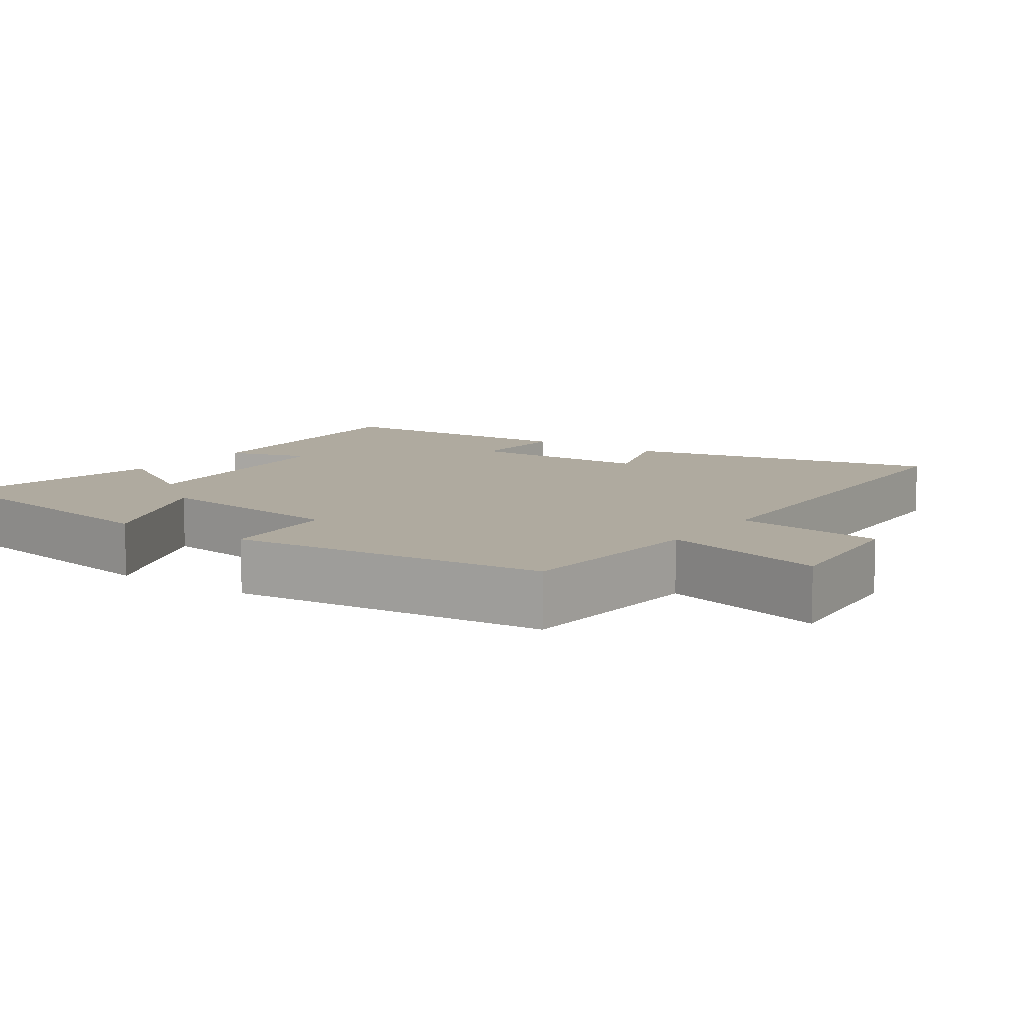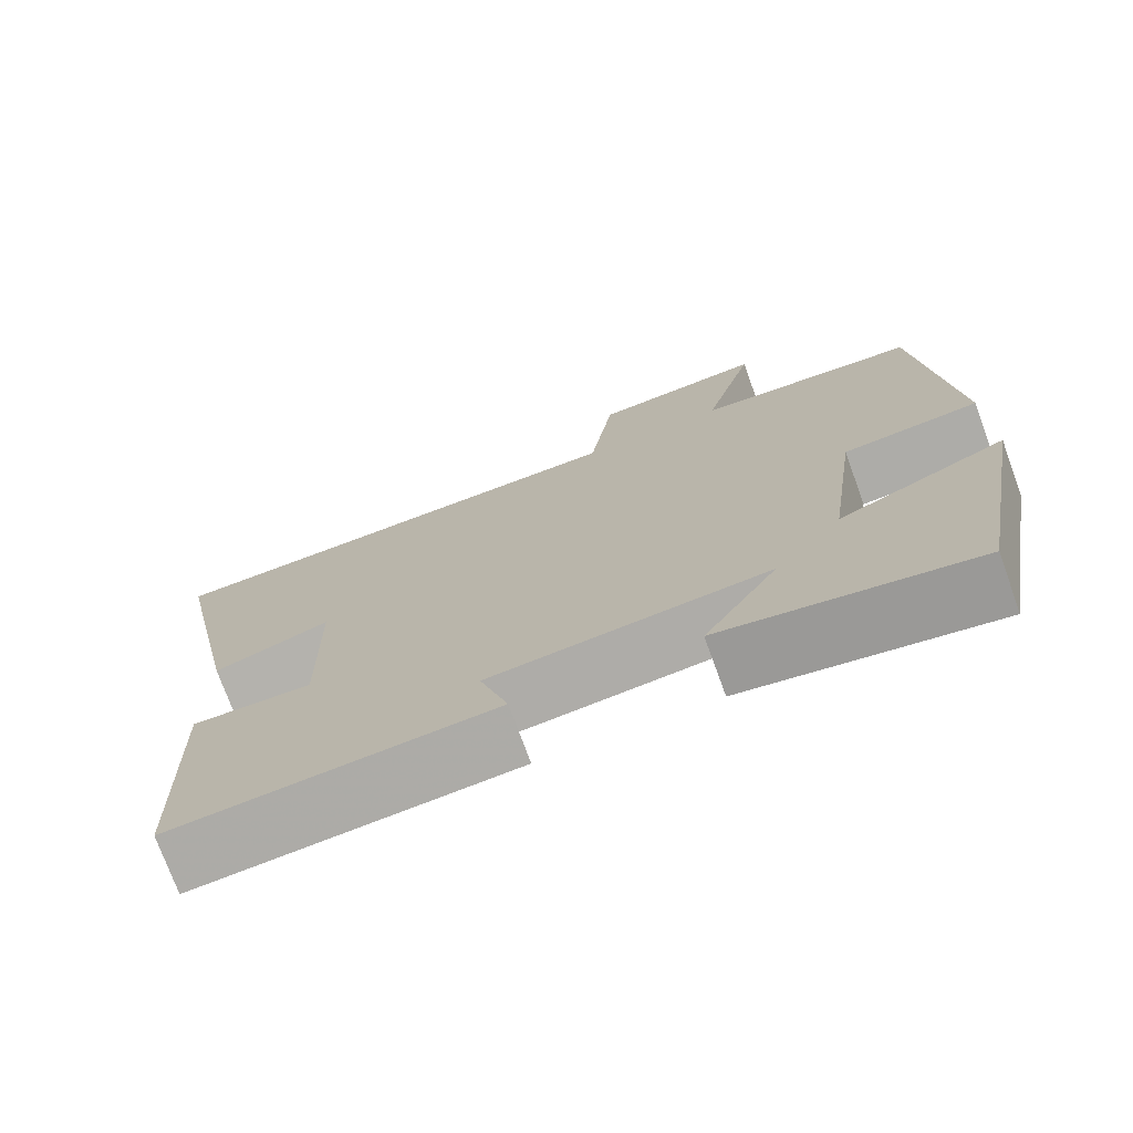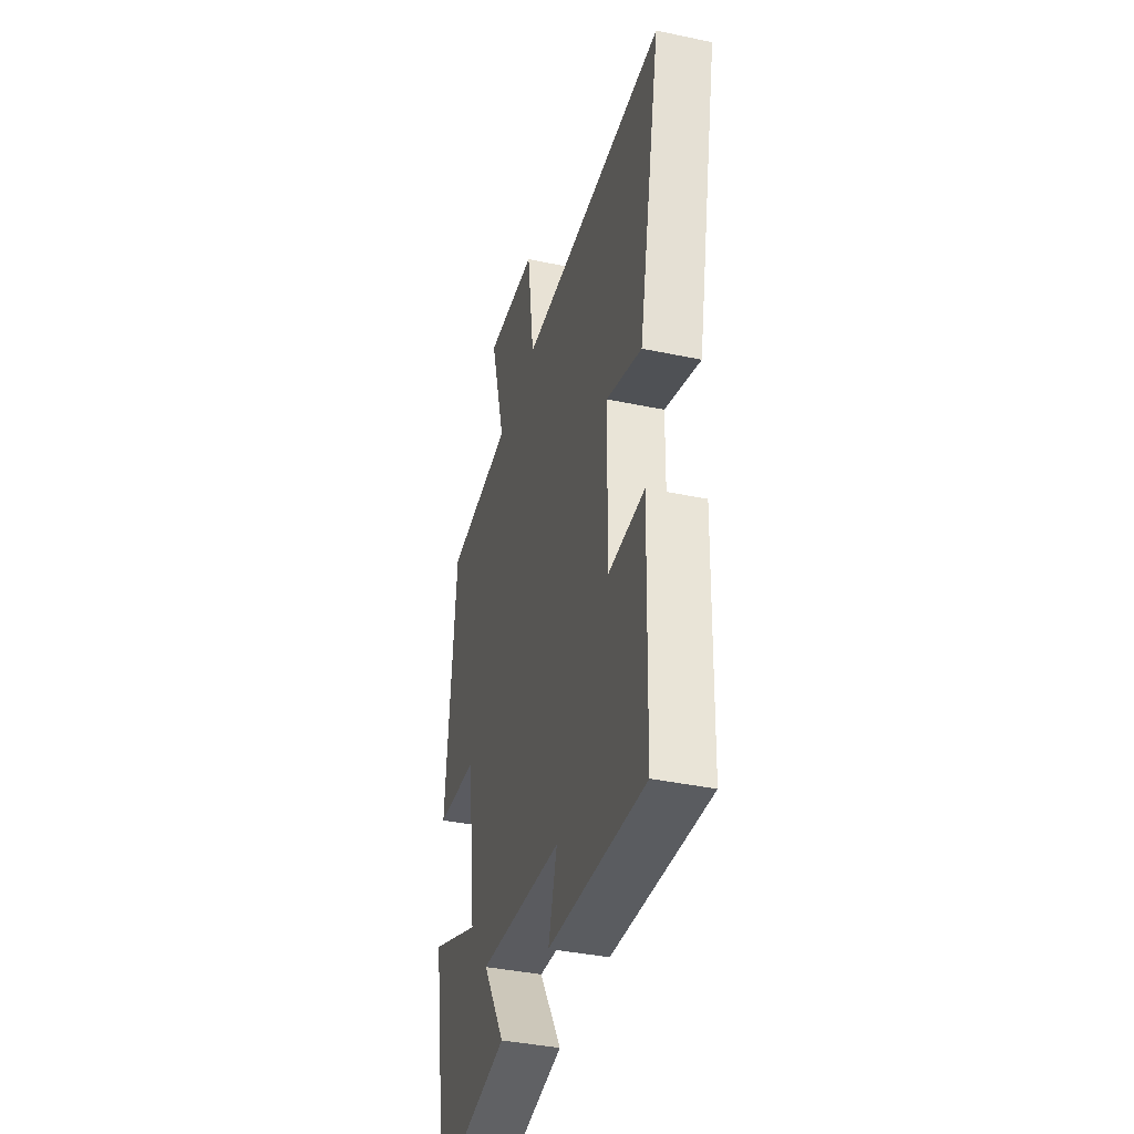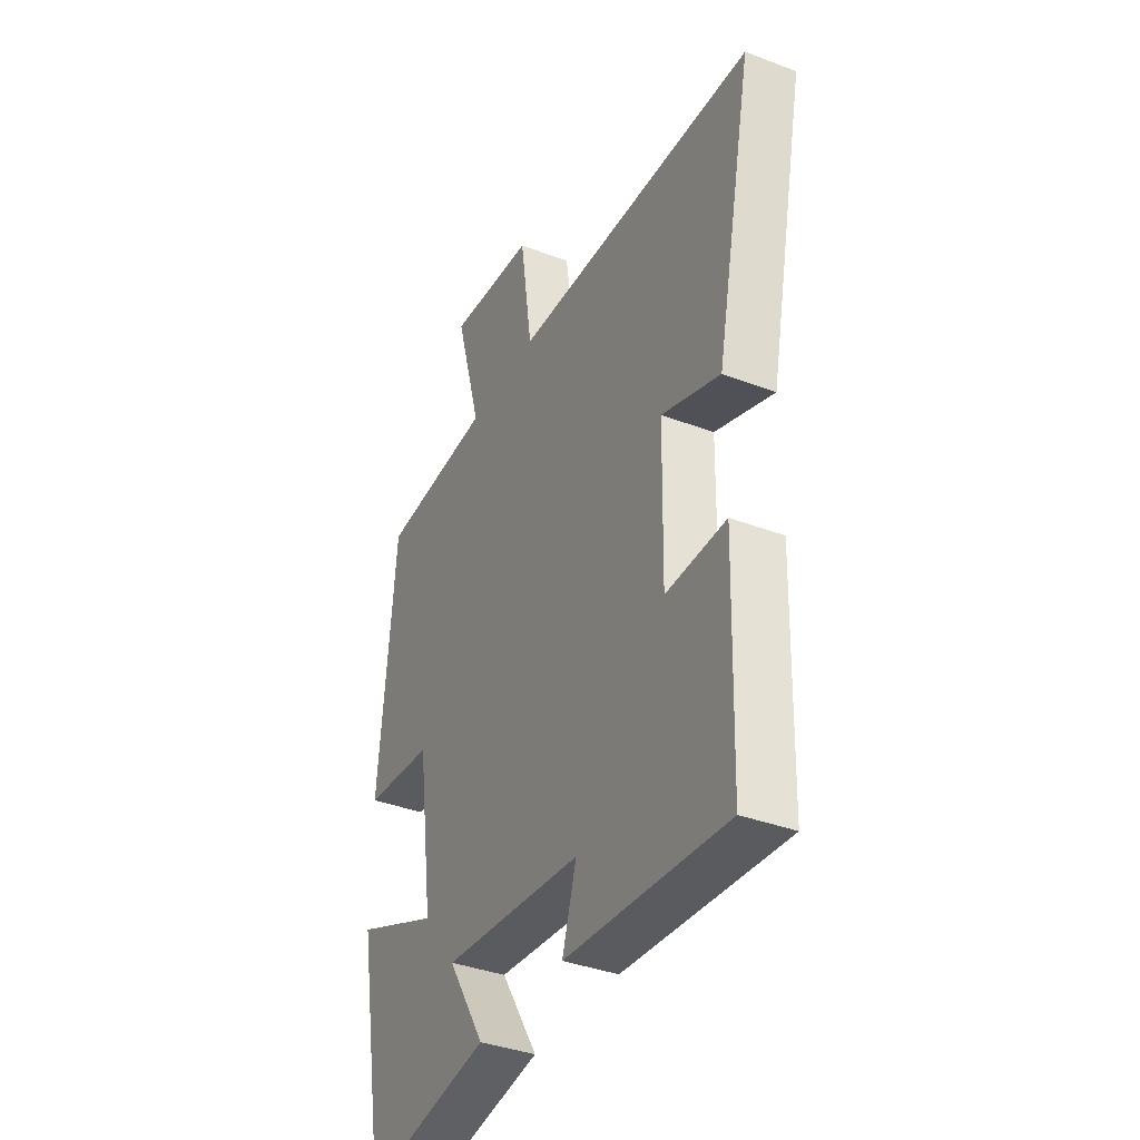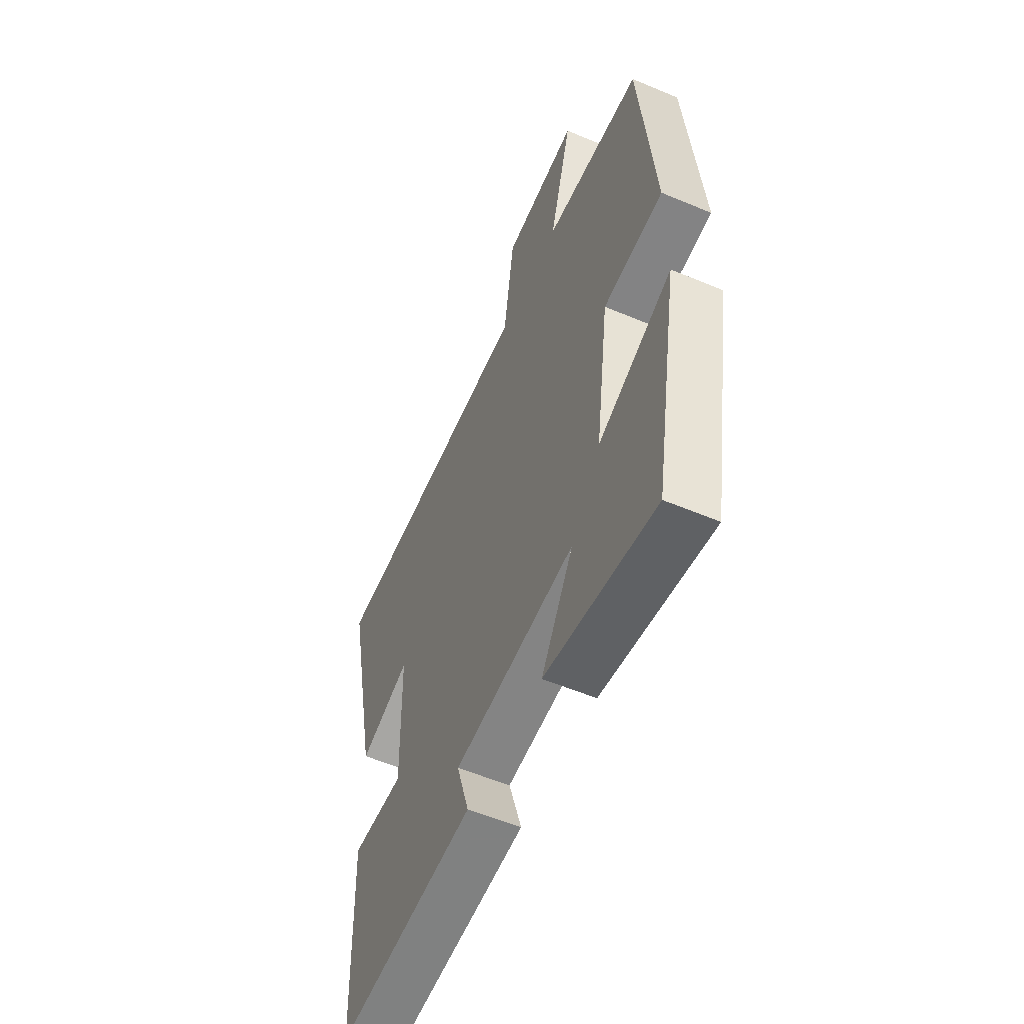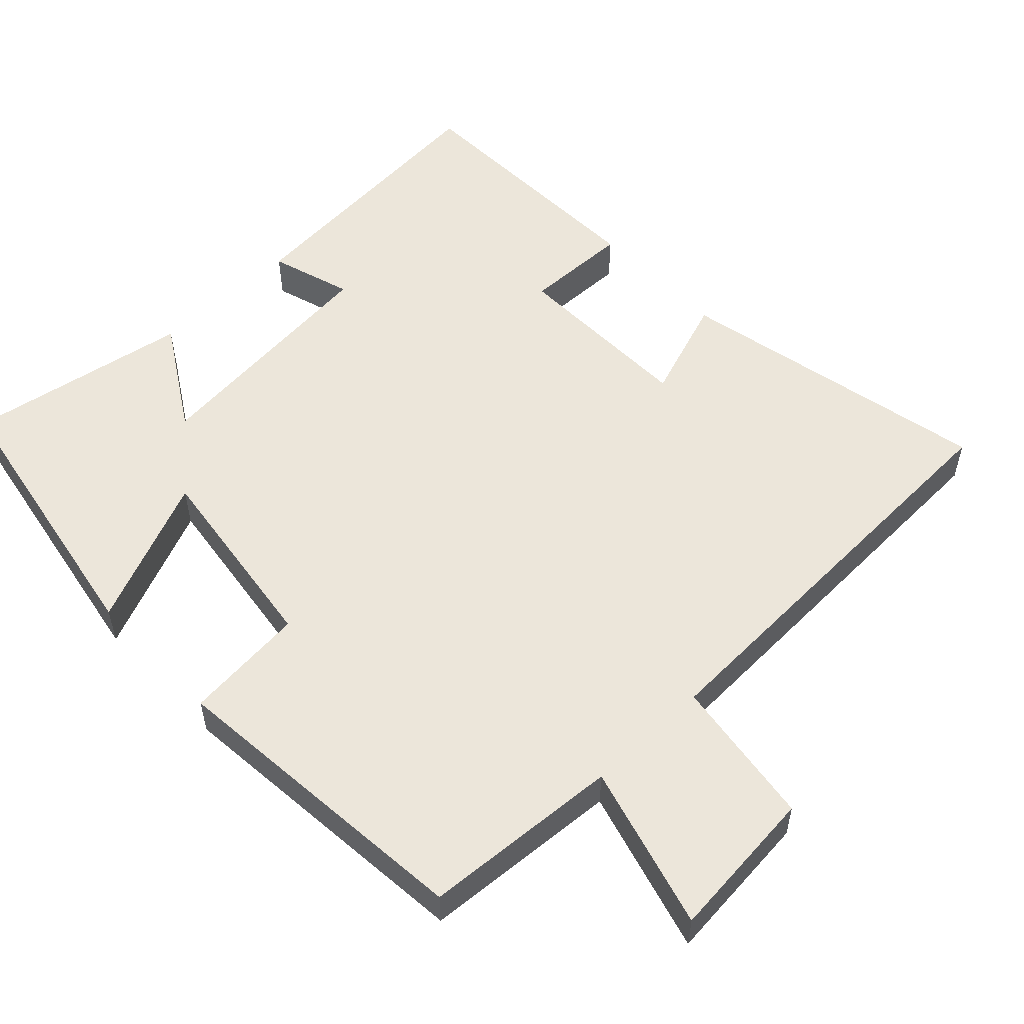
<metadata>
{"format":"obj","ext":"obj","renderer":"f3d","projection":"perspective","resolution":1024,"background":"white","views":[{"elev":9.4,"azim":-55.2,"up":"+Y"},{"elev":-74.4,"azim":-160.0,"up":"+Z"},{"elev":-38.7,"azim":75.1,"up":"+Z"},{"elev":-37.2,"azim":63.9,"up":"+Z"},{"elev":-56.0,"azim":-113.8,"up":"+Z"},{"elev":54.3,"azim":-43.6,"up":"+Y"}]}
</metadata>
<code>
v -0.46 0.07 0.481
v -0.185 0.07 0.5
v -0.249 0.07 0.727
v -0.037 0.07 0.707
v -0.007 0.07 0.5
v 0.59 0.07 0.477
v 0.5 0.07 0.038
v 0.357 0.07 0.088
v 0.353 0.07 -0.17
v 0.5 0.07 -0.166
v 0.49 0.07 -0.531
v 0.097 0.07 -0.5
v 0.132 0.07 -0.386
v -0.21 0.07 -0.352
v -0.119 0.07 -0.5
v -0.429 0.07 -0.555
v -0.5 0.07 -0.16
v -0.293 0.07 -0.248
v -0.331 0.07 0.028
v -0.5 0.07 0.044
v -0.46 0 0.481
v -0.185 0 0.5
v -0.249 0 0.727
v -0.037 0 0.707
v -0.007 0 0.5
v 0.59 0 0.477
v 0.5 0 0.038
v 0.357 0 0.088
v 0.353 0 -0.17
v 0.5 0 -0.166
v 0.49 0 -0.531
v 0.097 0 -0.5
v 0.132 0 -0.386
v -0.21 0 -0.352
v -0.119 0 -0.5
v -0.429 0 -0.555
v -0.5 0 -0.16
v -0.293 0 -0.248
v -0.331 0 0.028
v -0.5 0 0.044
f 19 20 1 2
f 18 19 2
f 16 17 18
f 15 16 18
f 14 15 18
f 13 14 18 2
f 11 12 13
f 10 11 13
f 9 10 13
f 13 2 3
f 9 13 3
f 8 9 3
f 5 6 7 8
f 5 8 3
f 3 4 5
f 22 21 40 39
f 22 39 38
f 38 37 36
f 38 36 35
f 38 35 34
f 22 38 34 33
f 33 32 31
f 33 31 30
f 33 30 29
f 23 22 33
f 23 33 29
f 23 29 28
f 28 27 26 25
f 23 28 25
f 25 24 23
f 1 21 22 2
f 2 22 23 3
f 3 23 24 4
f 4 24 25 5
f 5 25 26 6
f 6 26 27 7
f 7 27 28 8
f 8 28 29 9
f 9 29 30 10
f 10 30 31 11
f 11 31 32 12
f 12 32 33 13
f 13 33 34 14
f 14 34 35 15
f 15 35 36 16
f 16 36 37 17
f 17 37 38 18
f 18 38 39 19
f 19 39 40 20
f 20 40 21 1

</code>
